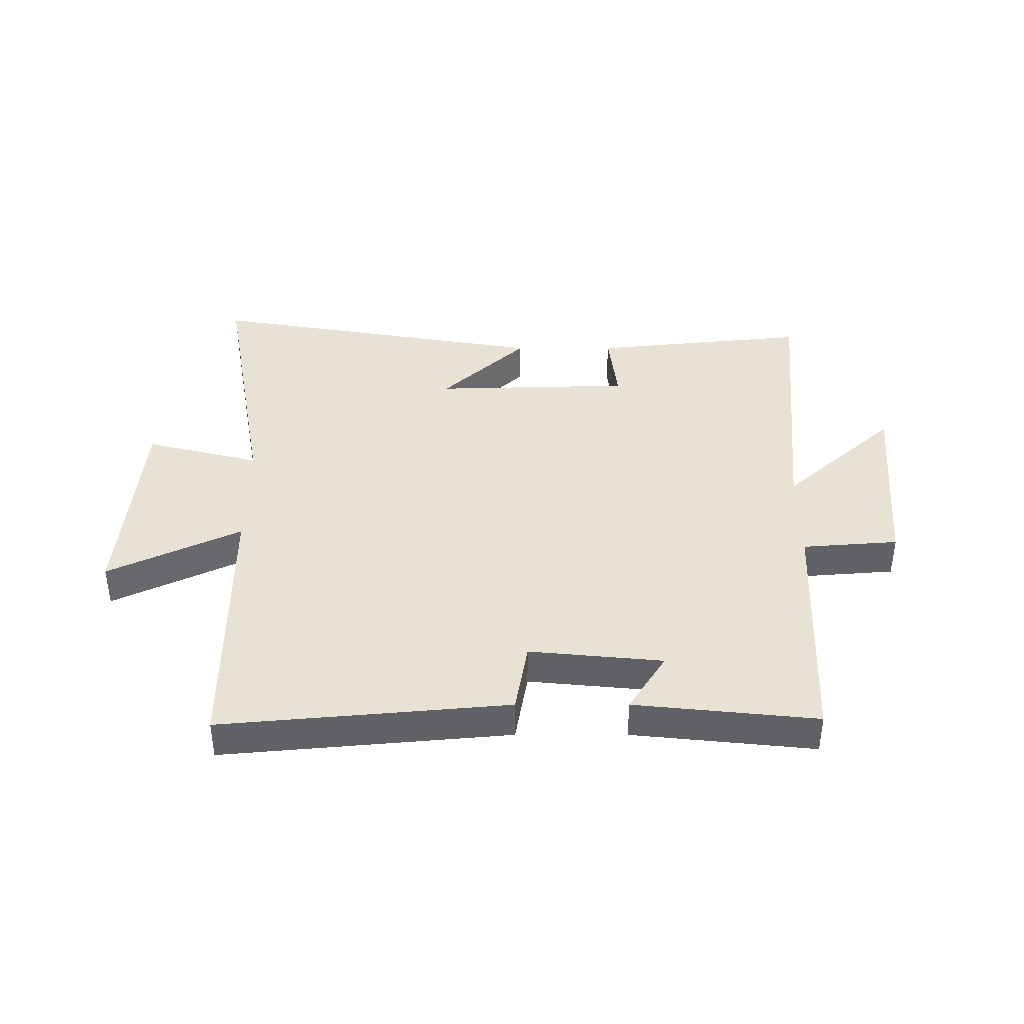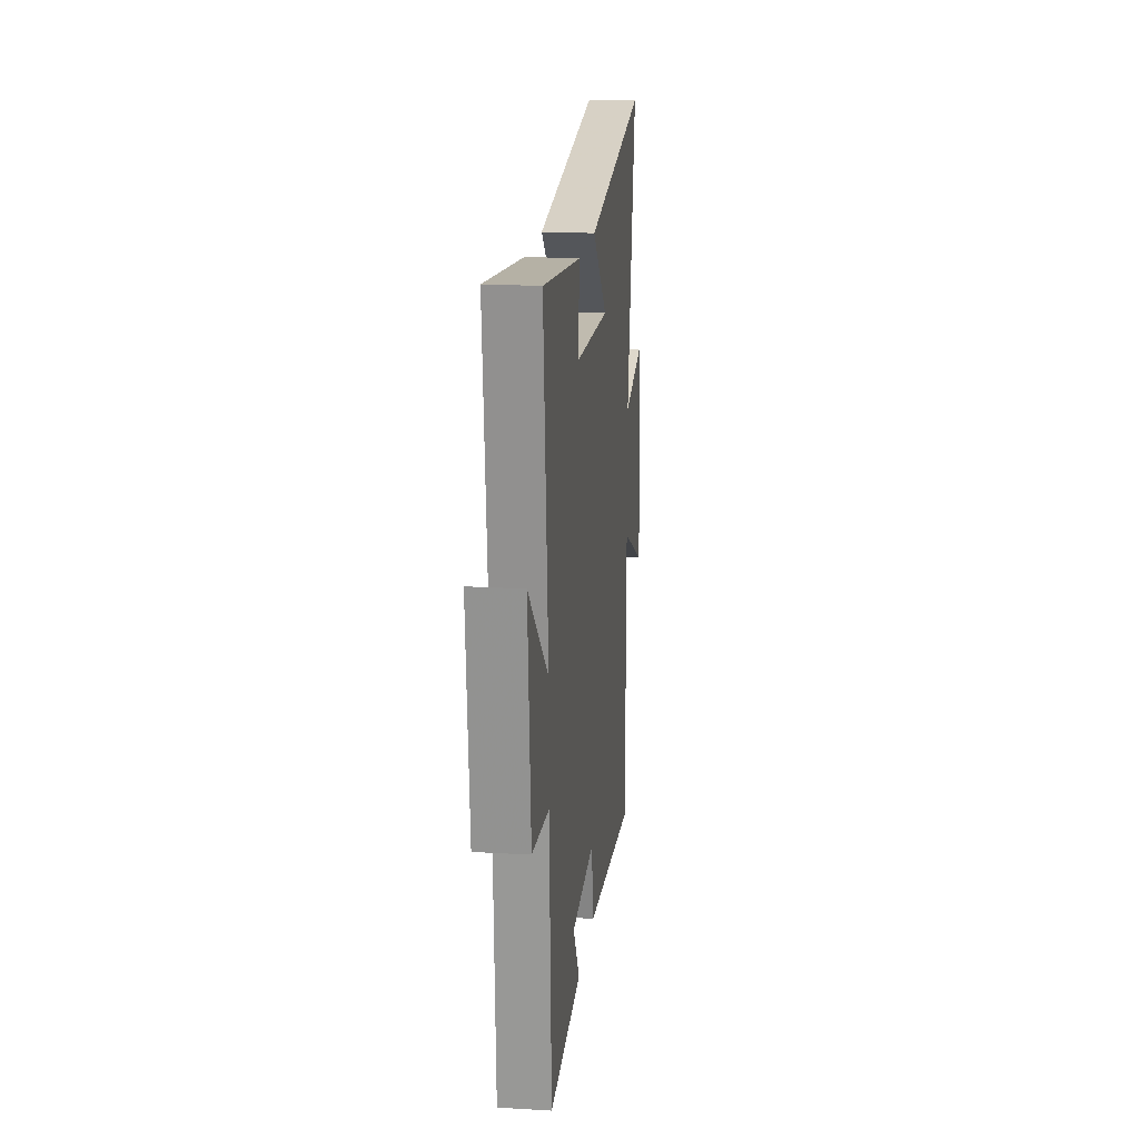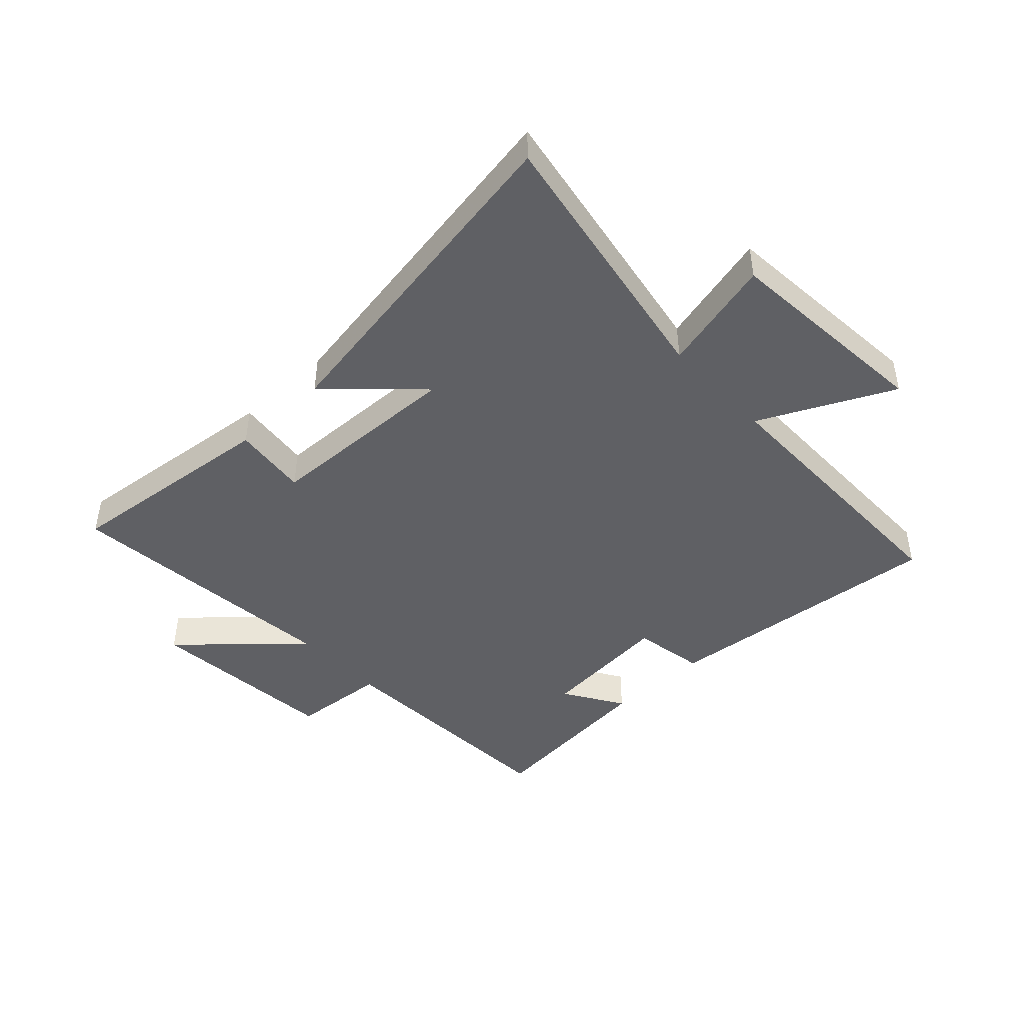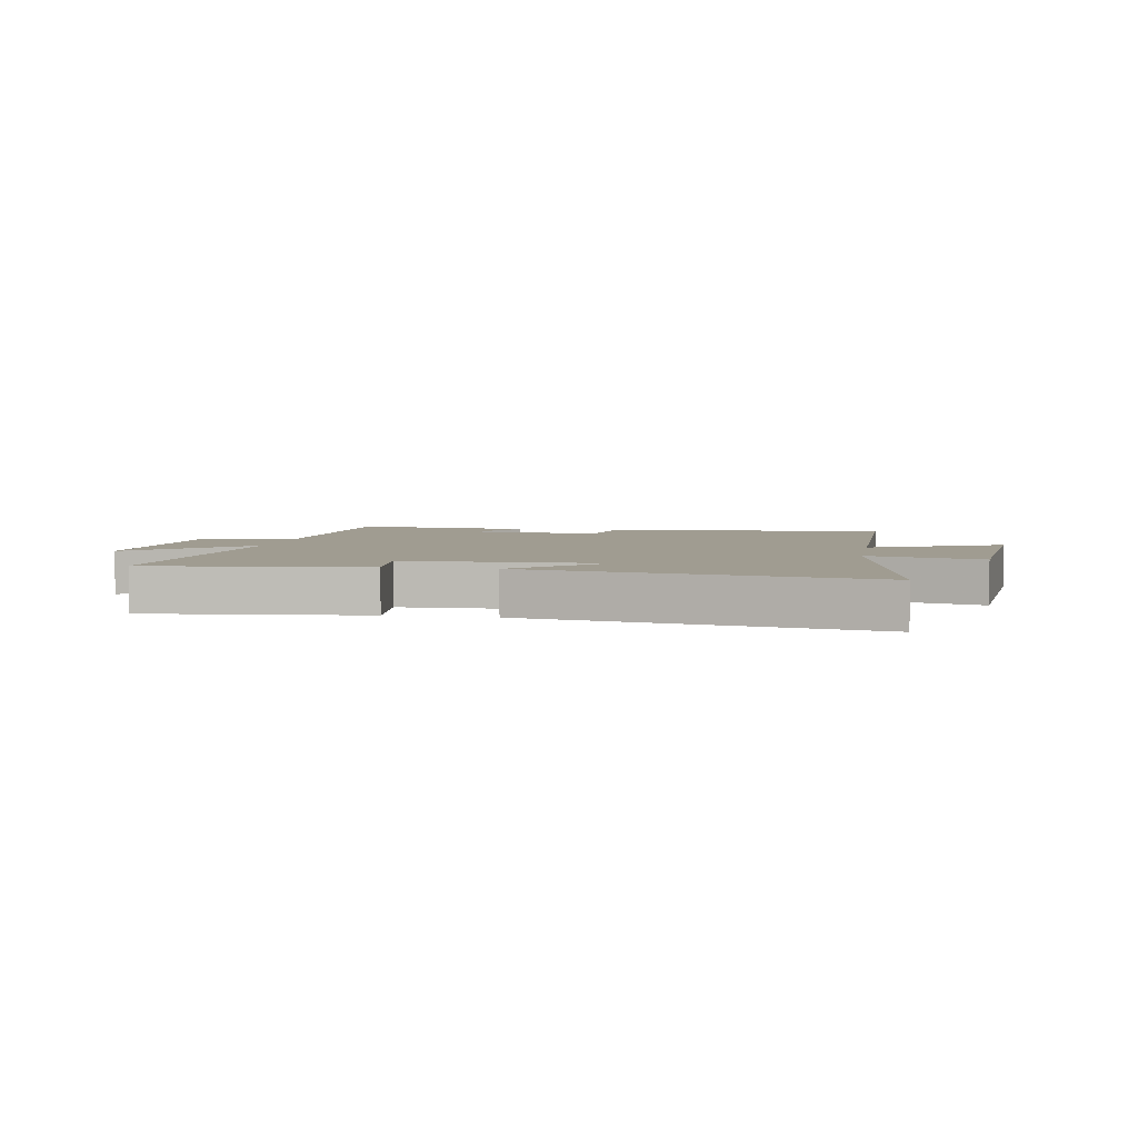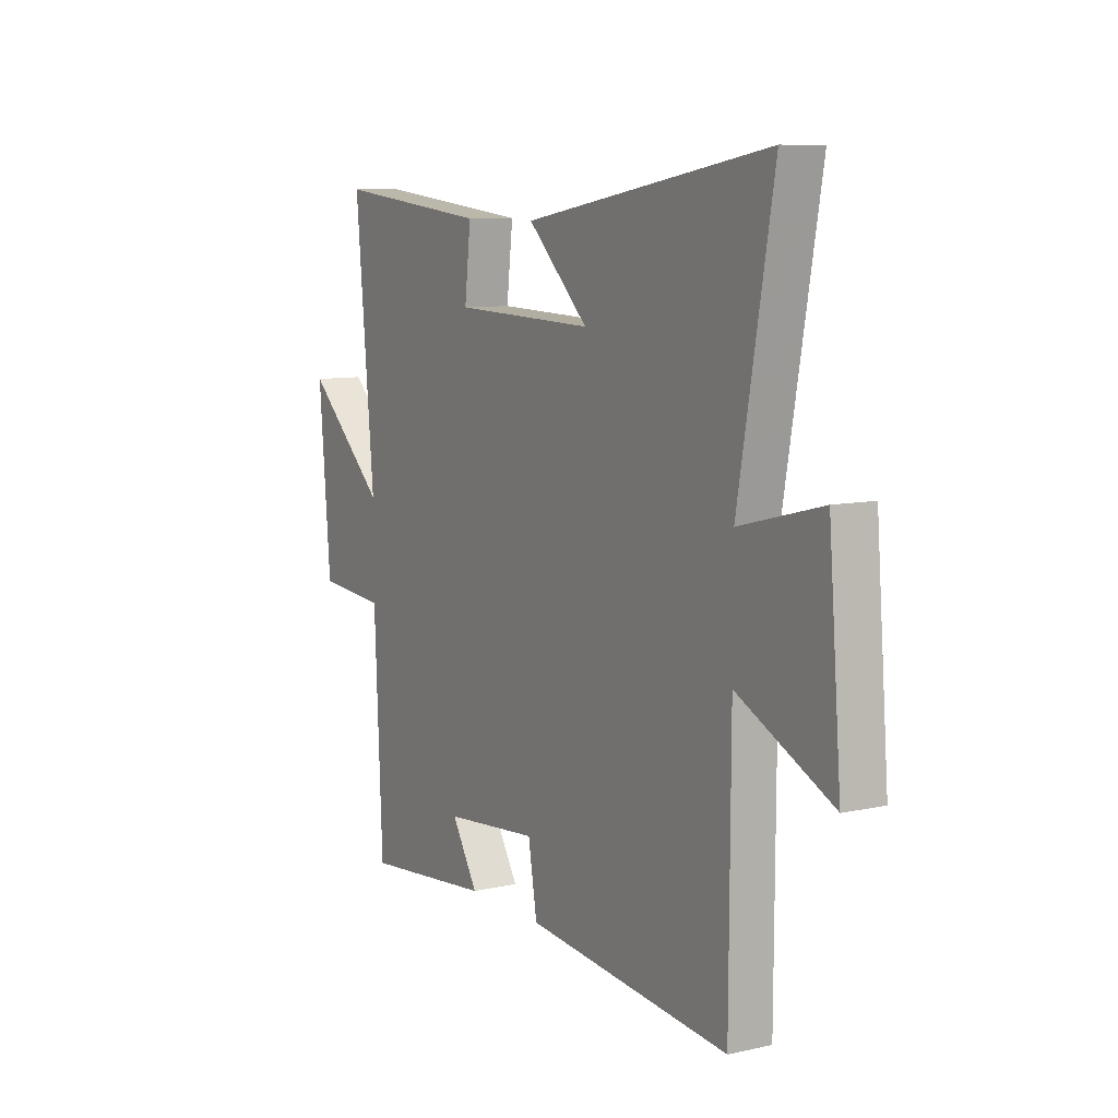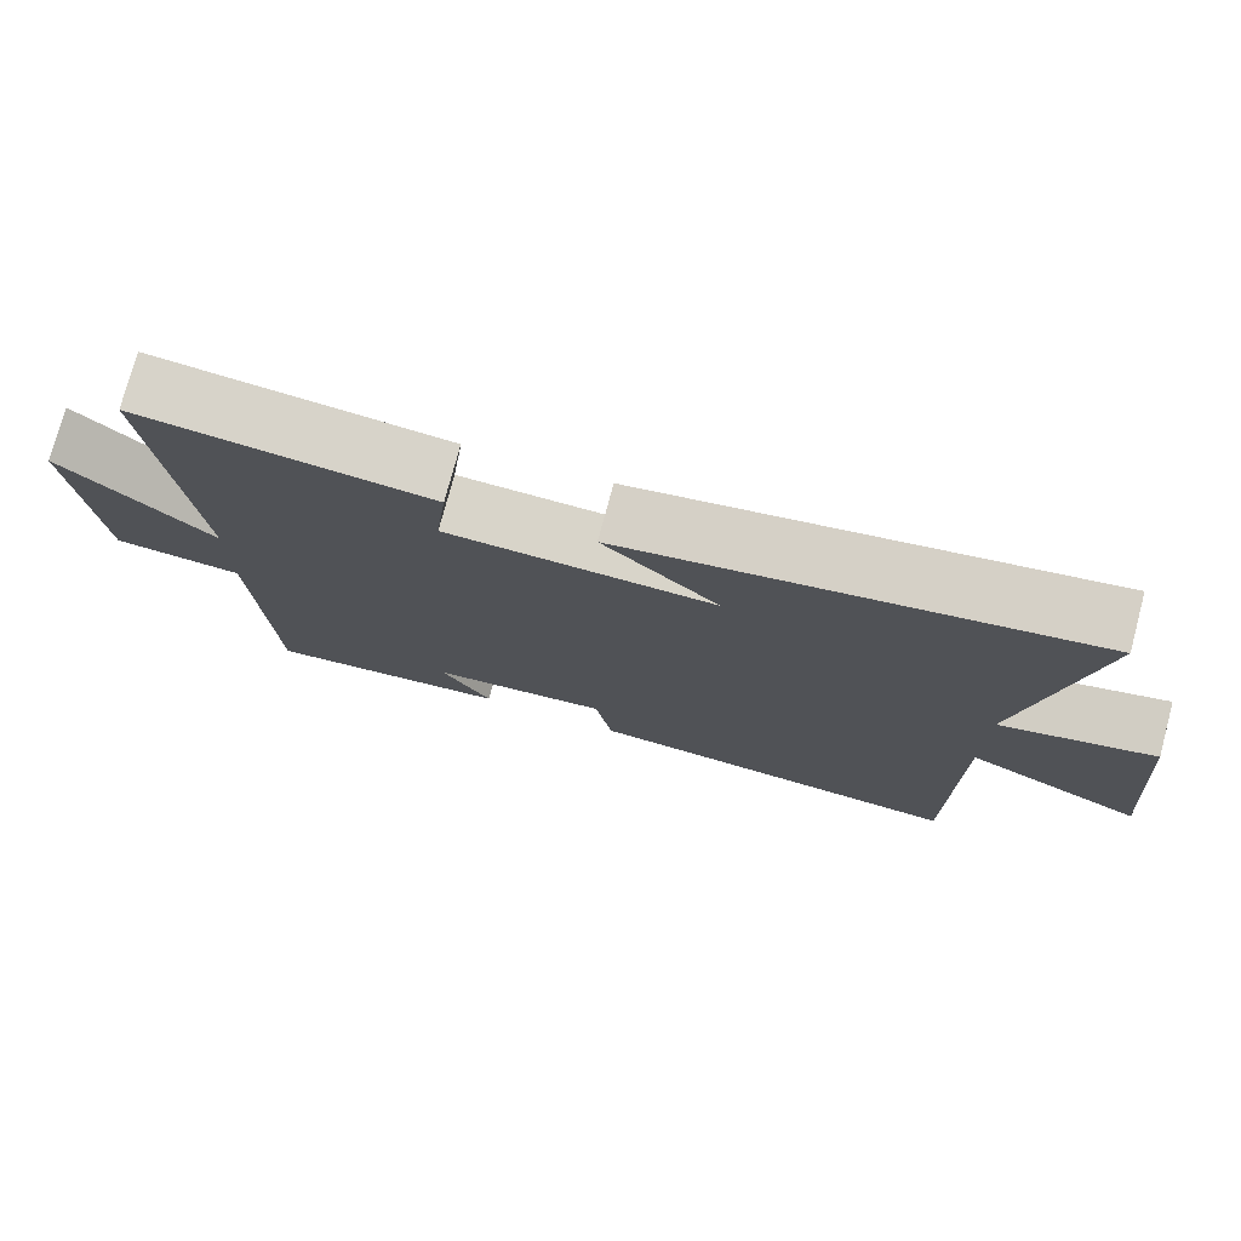
<metadata>
{"format":"obj","ext":"obj","renderer":"f3d","projection":"perspective","resolution":1024,"background":"white","views":[{"elev":39.8,"azim":-180.0,"up":"+Y"},{"elev":17.8,"azim":-83.4,"up":"+Z"},{"elev":-44.5,"azim":43.0,"up":"+Y"},{"elev":4.3,"azim":10.1,"up":"+Y"},{"elev":8.9,"azim":59.4,"up":"+Z"},{"elev":75.9,"azim":14.9,"up":"+Z"}]}
</metadata>
<code>
v 0.498 0.07 -0.545
v 0.012 0.07 -0.5
v -0.009 0.07 -0.377
v -0.235 0.07 -0.399
v -0.172 0.07 -0.5
v -0.481 0.07 -0.532
v -0.5 0.07 -0.111
v -0.663 0.07 -0.098
v -0.691 0.07 0.232
v -0.5 0.07 0.059
v -0.545 0.07 0.539
v -0.176 0.07 0.5
v -0.191 0.07 0.372
v 0.145 0.07 0.362
v 0 0.07 0.5
v 0.583 0.07 0.599
v 0.5 0.07 0.135
v 0.695 0.07 0.185
v 0.725 0.07 -0.177
v 0.5 0.07 -0.069
v 0.498 0 -0.545
v 0.012 0 -0.5
v -0.009 0 -0.377
v -0.235 0 -0.399
v -0.172 0 -0.5
v -0.481 0 -0.532
v -0.5 0 -0.111
v -0.663 0 -0.098
v -0.691 0 0.232
v -0.5 0 0.059
v -0.545 0 0.539
v -0.176 0 0.5
v -0.191 0 0.372
v 0.145 0 0.362
v 0 0 0.5
v 0.583 0 0.599
v 0.5 0 0.135
v 0.695 0 0.185
v 0.725 0 -0.177
v 0.5 0 -0.069
f 17 18 19 20
f 1 2 3
f 20 1 3
f 17 20 3
f 14 15 16 17
f 17 3 4
f 14 17 4
f 13 14 4
f 10 11 12 13
f 10 13 4
f 7 8 9 10
f 7 10 4
f 4 5 6 7
f 40 39 38 37
f 23 22 21
f 23 21 40
f 23 40 37
f 37 36 35 34
f 24 23 37
f 24 37 34
f 24 34 33
f 33 32 31 30
f 24 33 30
f 30 29 28 27
f 24 30 27
f 27 26 25 24
f 1 21 22 2
f 2 22 23 3
f 3 23 24 4
f 4 24 25 5
f 5 25 26 6
f 6 26 27 7
f 7 27 28 8
f 8 28 29 9
f 9 29 30 10
f 10 30 31 11
f 11 31 32 12
f 12 32 33 13
f 13 33 34 14
f 14 34 35 15
f 15 35 36 16
f 16 36 37 17
f 17 37 38 18
f 18 38 39 19
f 19 39 40 20
f 20 40 21 1

</code>
